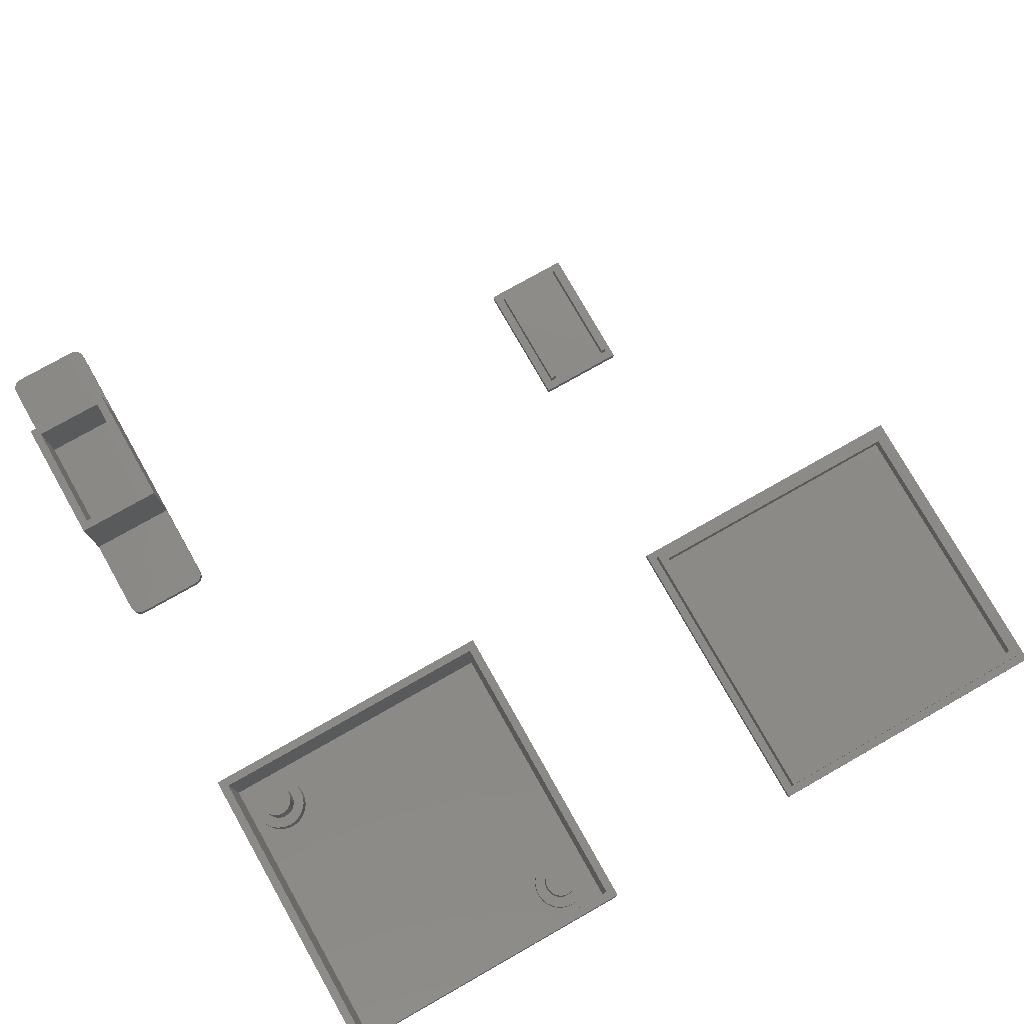
<metadata>
{"format":"stl","ext":"stl","renderer":"f3d","projection":"perspective","resolution":1024,"background":"white","views":[{"elev":77.3,"azim":-29.5,"up":"+Z"}]}
</metadata>
<code>
# stl→obj: 448 verts, 872 faces
v 6.55 25.05 3
v 6.512 25.48 0.8
v 6.512 25.48 3
v 6.55 25.05 0.8
v 1.55 25.05 0.8
v 1.588 25.48 3
v 1.588 25.48 0.8
v 1.55 25.05 3
v 4.484 27.51 0.8
v 4.05 27.55 3
v 4.484 27.51 3
v 4.05 27.55 0.8
v 5.965 26.66 3
v 5.657 26.97 0.8
v 5.657 26.97 3
v 5.965 26.66 0.8
v 2.8 27.22 0.8
v 2.443 26.97 3
v 2.8 27.22 3
v 2.443 26.97 0.8
v 3.616 27.51 0.8
v 3.195 27.4 3
v 3.616 27.51 3
v 3.195 27.4 0.8
v 6.512 24.62 0.8
v 6.399 24.2 0.8
v 6.399 25.91 0.8
v 6.215 23.8 0.8
v 6.215 26.3 0.8
v 5.965 23.44 0.8
v 5.657 23.13 0.8
v 5.3 27.22 0.8
v 5.3 22.88 0.8
v 4.905 22.7 0.8
v 4.905 27.4 0.8
v 4.484 22.59 0.8
v 4.05 22.55 0.8
v 3.616 22.59 0.8
v 3.195 22.7 0.8
v 2.8 22.88 0.8
v 2.443 23.13 0.8
v 2.135 23.44 0.8
v 2.135 26.66 0.8
v 1.885 23.8 0.8
v 1.885 26.3 0.8
v 1.701 24.2 0.8
v 1.701 25.91 0.8
v 1.588 24.62 0.8
v 6.399 25.91 3
v 6.215 26.3 3
v 4.905 27.4 3
v 5.3 27.22 3
v 2.135 26.66 3
v 1.885 26.3 3
v 5.55 25.05 3
v 5.527 25.31 3
v 6.512 24.62 3
v 5.46 25.56 3
v 5.527 24.79 3
v 5.349 25.8 3
v 6.399 24.2 3
v 5.199 26.01 3
v 5.46 24.54 3
v 6.215 23.8 3
v 5.014 26.2 3
v 4.8 26.35 3
v 4.563 26.46 3
v 4.31 26.53 3
v 4.05 26.55 3
v 3.79 26.53 3
v 3.537 26.46 3
v 3.3 26.35 3
v 3.086 26.2 3
v 2.901 26.01 3
v 2.751 25.8 3
v 2.64 25.56 3
v 5.349 24.3 3
v 5.965 23.44 3
v 5.199 24.09 3
v 5.657 23.13 3
v 5.014 23.9 3
v 5.3 22.88 3
v 4.8 23.75 3
v 4.905 22.7 3
v 4.563 23.64 3
v 4.484 22.59 3
v 4.31 23.57 3
v 4.05 23.55 3
v 4.05 22.55 3
v 3.79 23.57 3
v 3.616 22.59 3
v 3.537 23.64 3
v 3.195 22.7 3
v 3.3 23.75 3
v 2.8 22.88 3
v 3.086 23.9 3
v 2.443 23.13 3
v 2.901 24.09 3
v 2.135 23.44 3
v 2.751 24.3 3
v 1.885 23.8 3
v 2.64 24.54 3
v 1.701 24.2 3
v 2.573 24.79 3
v 1.588 24.62 3
v 2.55 25.05 3
v 1.701 25.91 3
v 2.573 25.31 3
v 5.55 25.05 6.3
v 5.527 25.31 6.3
v 2.573 25.31 6.3
v 2.55 25.05 6.3
v 4.05 26.55 6.3
v 4.31 26.53 6.3
v 5.199 26.01 6.3
v 5.014 26.2 6.3
v 3.086 26.2 6.3
v 3.3 26.35 6.3
v 3.537 26.46 6.3
v 3.79 26.53 6.3
v 5.199 24.09 6.3
v 5.349 24.3 6.3
v 5.46 25.56 6.3
v 5.349 25.8 6.3
v 4.563 26.46 6.3
v 4.8 26.35 6.3
v 2.901 26.01 6.3
v 2.751 25.8 6.3
v 2.64 25.56 6.3
v 5.014 23.9 6.3
v 4.8 23.75 6.3
v 2.901 24.09 6.3
v 3.086 23.9 6.3
v 3.537 23.64 6.3
v 3.3 23.75 6.3
v 2.64 24.54 6.3
v 2.751 24.3 6.3
v 2.573 24.79 6.3
v 5.527 24.79 6.3
v 5.46 24.54 6.3
v 4.563 23.64 6.3
v 4.31 23.57 6.3
v 4.05 23.55 6.3
v 3.79 23.57 6.3
v 27.55 4.05 3
v 27.51 4.484 0.8
v 27.51 4.484 3
v 27.55 4.05 0.8
v 22.55 4.05 0.8
v 22.59 4.484 3
v 22.59 4.484 0.8
v 22.55 4.05 3
v 25.48 6.512 0.8
v 25.05 6.55 3
v 25.48 6.512 3
v 25.05 6.55 0.8
v 26.97 5.657 3
v 26.66 5.965 0.8
v 26.66 5.965 3
v 26.97 5.657 0.8
v 23.8 6.215 0.8
v 23.44 5.965 3
v 23.8 6.215 3
v 23.44 5.965 0.8
v 24.62 6.512 0.8
v 24.2 6.399 3
v 24.62 6.512 3
v 24.2 6.399 0.8
v 27.51 3.616 0.8
v 27.4 3.195 0.8
v 27.4 4.905 0.8
v 27.22 2.8 0.8
v 27.22 5.3 0.8
v 26.97 2.443 0.8
v 26.66 2.135 0.8
v 26.3 1.885 0.8
v 26.3 6.215 0.8
v 25.91 1.701 0.8
v 25.91 6.399 0.8
v 25.48 1.588 0.8
v 25.05 1.55 0.8
v 24.62 1.588 0.8
v 24.2 1.701 0.8
v 23.8 1.885 0.8
v 23.44 2.135 0.8
v 23.13 2.443 0.8
v 23.13 5.657 0.8
v 22.88 2.8 0.8
v 22.88 5.3 0.8
v 22.7 3.195 0.8
v 22.7 4.905 0.8
v 22.59 3.616 0.8
v 27.4 4.905 3
v 27.22 5.3 3
v 25.91 6.399 3
v 26.3 6.215 3
v 23.13 5.657 3
v 22.88 5.3 3
v 26.55 4.05 3
v 26.53 4.31 3
v 27.51 3.616 3
v 26.46 4.563 3
v 26.53 3.79 3
v 26.35 4.8 3
v 27.4 3.195 3
v 26.2 5.014 3
v 26.46 3.537 3
v 27.22 2.8 3
v 26.01 5.199 3
v 25.8 5.349 3
v 25.56 5.46 3
v 25.31 5.527 3
v 25.05 5.55 3
v 24.79 5.527 3
v 24.54 5.46 3
v 24.3 5.349 3
v 24.09 5.199 3
v 23.9 5.014 3
v 23.75 4.8 3
v 23.64 4.563 3
v 26.35 3.3 3
v 26.97 2.443 3
v 26.2 3.086 3
v 26.66 2.135 3
v 26.01 2.901 3
v 26.3 1.885 3
v 25.8 2.751 3
v 25.91 1.701 3
v 25.56 2.64 3
v 25.48 1.588 3
v 25.31 2.573 3
v 25.05 2.55 3
v 25.05 1.55 3
v 24.79 2.573 3
v 24.62 1.588 3
v 24.54 2.64 3
v 24.2 1.701 3
v 24.3 2.751 3
v 23.8 1.885 3
v 24.09 2.901 3
v 23.44 2.135 3
v 23.9 3.086 3
v 23.13 2.443 3
v 23.75 3.3 3
v 22.88 2.8 3
v 23.64 3.537 3
v 22.7 3.195 3
v 23.57 3.79 3
v 22.59 3.616 3
v 23.55 4.05 3
v 22.7 4.905 3
v 23.57 4.31 3
v 26.55 4.05 6.3
v 26.53 4.31 6.3
v 23.57 4.31 6.3
v 23.55 4.05 6.3
v 25.05 5.55 6.3
v 25.31 5.527 6.3
v 26.2 5.014 6.3
v 26.01 5.199 6.3
v 24.09 5.199 6.3
v 24.3 5.349 6.3
v 24.54 5.46 6.3
v 24.79 5.527 6.3
v 26.2 3.086 6.3
v 26.35 3.3 6.3
v 26.46 4.563 6.3
v 26.35 4.8 6.3
v 25.56 5.46 6.3
v 25.8 5.349 6.3
v 23.9 5.014 6.3
v 23.75 4.8 6.3
v 23.64 4.563 6.3
v 26.01 2.901 6.3
v 25.8 2.751 6.3
v 23.9 3.086 6.3
v 24.09 2.901 6.3
v 24.54 2.64 6.3
v 24.3 2.751 6.3
v 23.64 3.537 6.3
v 23.75 3.3 6.3
v 23.57 3.79 6.3
v 26.53 3.79 6.3
v 26.46 3.537 6.3
v 25.56 2.64 6.3
v 25.31 2.573 6.3
v 25.05 2.55 6.3
v 24.79 2.573 6.3
v 0 0 0
v 0 29.1 8.8
v 0 29.1 0
v 0 0 8.8
v 0.8 28.3 0.8
v 28.3 0.8 0.8
v 28.3 28.3 0.8
v 0.8 0.8 0.8
v 29.1 0 8.8
v 29.1 29.1 0
v 29.1 29.1 8.8
v 29.1 0 0
v 28.3 28.3 8.8
v 0.8 28.3 8.8
v 0.8 0.8 8.8
v 28.3 0.8 8.8
v 50 0 0
v 50 29.1 0.8
v 50 29.1 0
v 50 0 0.8
v 51.6 27.5 0.8
v 77.5 1.6 0.8
v 77.5 27.5 0.8
v 51.6 1.6 0.8
v 79.1 29.1 0.8
v 78.3 28.3 0.8
v 79.1 0 0.8
v 50.8 28.3 0.8
v 50.8 0.8 0.8
v 78.3 0.8 0.8
v 79.1 29.1 0
v 79.1 0 0
v 50.8 28.3 2.3
v 50.8 0.8 2.3
v 78.3 28.3 2.3
v 77.5 27.5 2.3
v 78.3 0.8 2.3
v 51.6 27.5 2.3
v 51.6 1.6 2.3
v 77.5 1.6 2.3
v 0 78.1 0
v 0.01519 78.27 0.8
v 0.01519 78.27 0
v 0 78.1 0.8
v 1 79.1 0
v 0.8264 79.08 0.8
v 1 79.1 0.8
v 0.8264 79.08 0
v 0.658 79.04 0
v 0.5 78.97 0.8
v 0.658 79.04 0.8
v 0.5 78.97 0
v 0.06031 78.44 0.8
v 0.06031 78.44 0
v 0 70.6 0.8
v 0 58.5 0.8
v 0 70.6 8.8
v 0 51 0
v 0 51 0.8
v 0 58.5 8.8
v 7.274 79.08 0
v 7.1 79.1 0.8
v 7.274 79.08 0.8
v 7.1 79.1 0
v 0.134 78.6 0.8
v 0.134 78.6 0
v 0.234 78.74 0.8
v 0.234 78.74 0
v 0.01519 50.83 0
v 0.01519 50.83 0.8
v 7.1 50 0
v 8.1 51 0
v 8.085 50.83 0
v 8.1 78.1 0
v 8.04 50.66 0
v 7.966 50.5 0
v 7.866 50.36 0
v 8.085 78.27 0
v 7.743 50.23 0
v 8.04 78.44 0
v 7.966 78.6 0
v 7.6 50.13 0
v 7.442 50.06 0
v 7.866 78.74 0
v 7.274 50.02 0
v 7.743 78.87 0
v 7.442 79.04 0
v 1 50 0
v 7.6 78.97 0
v 0.8264 50.02 0
v 0.658 50.06 0
v 0.5 50.13 0
v 0.3572 50.23 0
v 0.234 50.36 0
v 0.134 50.5 0
v 0.3572 78.87 0
v 0.06031 50.66 0
v 8.1 51 0.8
v 8.1 58.5 0.8
v 7.1 50 0.8
v 8.085 50.83 0.8
v 8.04 50.66 0.8
v 7.966 50.5 0.8
v 7.866 50.36 0.8
v 7.743 50.23 0.8
v 7.6 50.13 0.8
v 7.442 50.06 0.8
v 7.274 50.02 0.8
v 1 50 0.8
v 0.8264 50.02 0.8
v 0.658 50.06 0.8
v 0.5 50.13 0.8
v 0.3572 50.23 0.8
v 0.234 50.36 0.8
v 0.134 50.5 0.8
v 0.06031 50.66 0.8
v 8.1 78.1 0.8
v 8.085 78.27 0.8
v 8.04 78.44 0.8
v 7.966 78.6 0.8
v 7.866 78.74 0.8
v 7.743 78.87 0.8
v 7.6 78.97 0.8
v 7.442 79.04 0.8
v 0.3572 78.87 0.8
v 8.1 70.6 0.8
v 8.1 70.6 8.8
v 8.1 58.5 8.8
v 0.8 69.8 2.3
v 7.3 59.3 2.3
v 7.3 69.8 2.3
v 0.8 59.3 2.3
v 7.3 69.8 8.8
v 0.8 69.8 8.8
v 0.8 59.3 8.8
v 7.3 59.3 8.8
v 50 50 0
v 50 62.1 0.8
v 50 62.1 0
v 50 50 0.8
v 58.1 62.1 0.8
v 57.5 61.3 0.8
v 58.1 50 0.8
v 57 61.3 0.8
v 51.3 61.3 0.8
v 57 50.8 0.8
v 50.8 61.3 0.8
v 50.8 50.8 0.8
v 57.5 50.8 0.8
v 51.3 50.8 0.8
v 58.1 62.1 0
v 58.1 50 0
v 50.8 61.3 1.8
v 50.8 50.8 1.8
v 51.3 50.8 1.8
v 51.3 61.3 1.8
v 57 61.3 1.8
v 57 50.8 1.8
v 57.5 50.8 1.8
v 57.5 61.3 1.8
f 1 2 3
f 2 1 4
f 5 6 7
f 6 5 8
f 9 10 11
f 10 9 12
f 13 14 15
f 14 13 16
f 17 18 19
f 18 17 20
f 21 22 23
f 22 21 24
f 25 2 4
f 26 2 25
f 26 27 2
f 28 27 26
f 28 29 27
f 30 29 28
f 30 16 29
f 31 16 30
f 31 14 16
f 31 32 14
f 33 32 31
f 34 32 33
f 34 35 32
f 36 35 34
f 36 9 35
f 37 9 36
f 37 12 9
f 38 12 37
f 38 21 12
f 39 21 38
f 39 24 21
f 39 17 24
f 40 17 39
f 41 17 40
f 41 20 17
f 42 20 41
f 42 43 20
f 44 43 42
f 44 45 43
f 46 45 44
f 46 47 45
f 48 47 46
f 48 7 47
f 7 48 5
f 49 29 50
f 29 49 27
f 3 27 49
f 27 3 2
f 50 16 13
f 16 50 29
f 32 51 52
f 51 32 35
f 35 11 51
f 11 35 9
f 14 52 15
f 52 14 32
f 45 53 43
f 53 45 54
f 43 18 20
f 18 43 53
f 55 1 3
f 56 3 49
f 1 55 57
f 58 49 50
f 59 57 55
f 60 50 13
f 57 59 61
f 62 13 15
f 63 61 59
f 61 63 64
f 3 56 55
f 49 58 56
f 50 60 58
f 65 15 52
f 13 62 60
f 15 65 62
f 66 52 51
f 52 66 65
f 51 67 66
f 11 67 51
f 11 68 67
f 10 68 11
f 10 69 68
f 10 70 69
f 23 70 10
f 23 71 70
f 22 71 23
f 71 22 72
f 19 72 22
f 72 19 73
f 18 73 19
f 73 18 74
f 53 74 18
f 74 53 75
f 75 54 76
f 54 75 53
f 77 64 63
f 64 77 78
f 79 78 77
f 78 79 80
f 81 80 79
f 80 81 82
f 83 82 81
f 82 83 84
f 85 84 83
f 85 86 84
f 87 86 85
f 88 86 87
f 88 89 86
f 90 89 88
f 90 91 89
f 92 91 90
f 93 92 94
f 92 93 91
f 95 94 96
f 97 96 98
f 94 95 93
f 99 98 100
f 101 100 102
f 103 102 104
f 96 97 95
f 105 104 106
f 107 76 54
f 76 107 108
f 98 99 97
f 6 108 107
f 100 101 99
f 108 6 106
f 102 103 101
f 8 106 6
f 104 105 103
f 106 8 105
f 24 19 22
f 19 24 17
f 12 23 10
f 23 12 21
f 57 4 1
f 4 57 25
f 37 86 89
f 86 37 36
f 41 99 42
f 99 41 97
f 44 103 46
f 103 44 101
f 48 8 5
f 8 48 105
f 47 54 45
f 54 47 107
f 7 107 47
f 107 7 6
f 36 84 86
f 84 36 34
f 80 30 78
f 30 80 31
f 34 82 84
f 82 34 33
f 61 25 57
f 25 61 26
f 78 28 64
f 28 78 30
f 41 95 97
f 95 41 40
f 40 93 95
f 93 40 39
f 38 89 91
f 89 38 37
f 42 101 44
f 101 42 99
f 46 105 48
f 105 46 103
f 33 80 82
f 80 33 31
f 64 26 61
f 26 64 28
f 39 91 93
f 91 39 38
f 109 56 110
f 56 109 55
f 106 111 108
f 111 106 112
f 68 113 114
f 113 68 69
f 115 65 116
f 65 115 62
f 72 117 118
f 117 72 73
f 70 119 120
f 119 70 71
f 121 77 122
f 77 121 79
f 123 60 124
f 60 123 58
f 110 58 123
f 58 110 56
f 124 62 115
f 62 124 60
f 66 125 126
f 125 66 67
f 67 114 125
f 114 67 68
f 65 126 116
f 126 65 66
f 75 127 74
f 127 75 128
f 74 117 73
f 117 74 127
f 76 128 75
f 128 76 129
f 71 118 119
f 118 71 72
f 69 120 113
f 120 69 70
f 83 130 131
f 130 83 81
f 96 132 98
f 132 96 133
f 94 134 135
f 134 94 92
f 100 136 102
f 136 100 137
f 98 137 100
f 137 98 132
f 104 112 106
f 112 104 138
f 108 129 76
f 129 108 111
f 110 139 109
f 123 139 110
f 123 140 139
f 124 140 123
f 124 122 140
f 115 122 124
f 115 121 122
f 116 121 115
f 116 130 121
f 126 130 116
f 126 131 130
f 125 131 126
f 125 141 131
f 114 141 125
f 114 142 141
f 113 142 114
f 113 143 142
f 120 143 113
f 120 144 143
f 119 144 120
f 119 134 144
f 118 134 119
f 118 135 134
f 117 135 118
f 117 133 135
f 127 133 117
f 127 132 133
f 128 132 127
f 128 137 132
f 129 137 128
f 129 136 137
f 111 136 129
f 111 138 136
f 138 111 112
f 139 55 109
f 55 139 59
f 88 142 143
f 142 88 87
f 85 131 141
f 131 85 83
f 130 79 121
f 79 130 81
f 122 63 140
f 63 122 77
f 140 59 139
f 59 140 63
f 96 135 133
f 135 96 94
f 92 144 134
f 144 92 90
f 102 138 104
f 138 102 136
f 87 141 142
f 141 87 85
f 90 143 144
f 143 90 88
f 145 146 147
f 146 145 148
f 149 150 151
f 150 149 152
f 153 154 155
f 154 153 156
f 157 158 159
f 158 157 160
f 161 162 163
f 162 161 164
f 165 166 167
f 166 165 168
f 169 146 148
f 170 146 169
f 170 171 146
f 172 171 170
f 172 173 171
f 174 173 172
f 174 160 173
f 175 160 174
f 175 158 160
f 176 158 175
f 176 177 158
f 178 177 176
f 178 179 177
f 180 179 178
f 180 153 179
f 181 153 180
f 181 156 153
f 182 156 181
f 182 165 156
f 183 165 182
f 183 168 165
f 183 161 168
f 184 161 183
f 185 161 184
f 185 164 161
f 186 164 185
f 186 187 164
f 188 187 186
f 188 189 187
f 190 189 188
f 190 191 189
f 192 191 190
f 192 151 191
f 151 192 149
f 193 173 194
f 173 193 171
f 147 171 193
f 171 147 146
f 194 160 157
f 160 194 173
f 177 195 196
f 195 177 179
f 179 155 195
f 155 179 153
f 158 196 159
f 196 158 177
f 189 197 187
f 197 189 198
f 187 162 164
f 162 187 197
f 199 145 147
f 200 147 193
f 145 199 201
f 202 193 194
f 203 201 199
f 204 194 157
f 201 203 205
f 206 157 159
f 207 205 203
f 205 207 208
f 147 200 199
f 193 202 200
f 194 204 202
f 209 159 196
f 157 206 204
f 159 209 206
f 210 196 195
f 196 210 209
f 195 211 210
f 155 211 195
f 155 212 211
f 154 212 155
f 154 213 212
f 154 214 213
f 167 214 154
f 167 215 214
f 166 215 167
f 215 166 216
f 163 216 166
f 216 163 217
f 162 217 163
f 217 162 218
f 197 218 162
f 218 197 219
f 219 198 220
f 198 219 197
f 221 208 207
f 208 221 222
f 223 222 221
f 222 223 224
f 225 224 223
f 224 225 226
f 227 226 225
f 226 227 228
f 229 228 227
f 229 230 228
f 231 230 229
f 232 230 231
f 232 233 230
f 234 233 232
f 234 235 233
f 236 235 234
f 237 236 238
f 236 237 235
f 239 238 240
f 241 240 242
f 238 239 237
f 243 242 244
f 245 244 246
f 247 246 248
f 240 241 239
f 249 248 250
f 251 220 198
f 220 251 252
f 242 243 241
f 150 252 251
f 244 245 243
f 252 150 250
f 246 247 245
f 152 250 150
f 248 249 247
f 250 152 249
f 168 163 166
f 163 168 161
f 156 167 154
f 167 156 165
f 201 148 145
f 148 201 169
f 181 230 233
f 230 181 180
f 185 243 186
f 243 185 241
f 188 247 190
f 247 188 245
f 192 152 149
f 152 192 249
f 191 198 189
f 198 191 251
f 151 251 191
f 251 151 150
f 180 228 230
f 228 180 178
f 224 174 222
f 174 224 175
f 178 226 228
f 226 178 176
f 205 169 201
f 169 205 170
f 222 172 208
f 172 222 174
f 185 239 241
f 239 185 184
f 184 237 239
f 237 184 183
f 182 233 235
f 233 182 181
f 186 245 188
f 245 186 243
f 190 249 192
f 249 190 247
f 176 224 226
f 224 176 175
f 208 170 205
f 170 208 172
f 183 235 237
f 235 183 182
f 253 200 254
f 200 253 199
f 250 255 252
f 255 250 256
f 212 257 258
f 257 212 213
f 259 209 260
f 209 259 206
f 216 261 262
f 261 216 217
f 214 263 264
f 263 214 215
f 265 221 266
f 221 265 223
f 267 204 268
f 204 267 202
f 254 202 267
f 202 254 200
f 268 206 259
f 206 268 204
f 210 269 270
f 269 210 211
f 211 258 269
f 258 211 212
f 209 270 260
f 270 209 210
f 219 271 218
f 271 219 272
f 218 261 217
f 261 218 271
f 220 272 219
f 272 220 273
f 215 262 263
f 262 215 216
f 213 264 257
f 264 213 214
f 227 274 275
f 274 227 225
f 240 276 242
f 276 240 277
f 238 278 279
f 278 238 236
f 244 280 246
f 280 244 281
f 242 281 244
f 281 242 276
f 248 256 250
f 256 248 282
f 252 273 220
f 273 252 255
f 254 283 253
f 267 283 254
f 267 284 283
f 268 284 267
f 268 266 284
f 259 266 268
f 259 265 266
f 260 265 259
f 260 274 265
f 270 274 260
f 270 275 274
f 269 275 270
f 269 285 275
f 258 285 269
f 258 286 285
f 257 286 258
f 257 287 286
f 264 287 257
f 264 288 287
f 263 288 264
f 263 278 288
f 262 278 263
f 262 279 278
f 261 279 262
f 261 277 279
f 271 277 261
f 271 276 277
f 272 276 271
f 272 281 276
f 273 281 272
f 273 280 281
f 255 280 273
f 255 282 280
f 282 255 256
f 283 199 253
f 199 283 203
f 232 286 287
f 286 232 231
f 229 275 285
f 275 229 227
f 274 223 265
f 223 274 225
f 266 207 284
f 207 266 221
f 284 203 283
f 203 284 207
f 240 279 277
f 279 240 238
f 236 288 278
f 288 236 234
f 246 282 248
f 282 246 280
f 231 285 286
f 285 231 229
f 234 287 288
f 287 234 232
f 289 290 291
f 290 289 292
f 293 294 295
f 294 293 296
f 297 298 299
f 298 297 300
f 289 298 300
f 298 289 291
f 289 297 292
f 297 289 300
f 298 290 299
f 290 298 291
f 299 301 297
f 299 302 301
f 302 290 303
f 290 302 299
f 304 297 301
f 303 297 304
f 303 292 297
f 292 303 290
f 294 303 304
f 303 294 296
f 293 301 302
f 301 293 295
f 303 293 302
f 293 303 296
f 294 301 295
f 301 294 304
f 305 306 307
f 306 305 308
f 309 310 311
f 310 309 312
f 313 314 315
f 313 316 314
f 316 306 317
f 306 316 313
f 318 315 314
f 317 315 318
f 317 308 315
f 308 317 306
f 315 319 313
f 319 315 320
f 319 306 313
f 306 319 307
f 305 319 320
f 319 305 307
f 305 315 308
f 315 305 320
f 317 321 316
f 321 317 322
f 323 324 325
f 323 326 324
f 326 321 327
f 321 326 323
f 328 325 324
f 327 325 328
f 327 322 325
f 322 327 321
f 325 314 323
f 314 325 318
f 310 327 328
f 327 310 312
f 317 325 322
f 325 317 318
f 314 321 323
f 321 314 316
f 309 324 326
f 324 309 311
f 327 309 326
f 309 327 312
f 310 324 311
f 324 310 328
f 329 330 331
f 330 329 332
f 333 334 335
f 334 333 336
f 337 338 339
f 338 337 340
f 331 341 342
f 341 331 330
f 329 343 332
f 343 344 345
f 329 344 343
f 346 344 329
f 344 346 347
f 345 344 348
f 349 350 351
f 350 349 352
f 336 339 334
f 339 336 337
f 342 353 354
f 353 342 341
f 352 335 350
f 335 352 333
f 354 355 356
f 355 354 353
f 357 347 346
f 347 357 358
f 359 360 361
f 360 346 362
f 359 361 363
f 329 362 346
f 359 363 364
f 352 362 329
f 359 364 365
f 362 352 366
f 359 365 367
f 366 352 368
f 368 352 369
f 359 367 370
f 359 370 371
f 369 352 372
f 359 371 373
f 360 359 346
f 372 352 374
f 375 352 349
f 346 359 376
f 374 352 377
f 346 376 378
f 377 352 375
f 346 378 379
f 352 329 333
f 336 329 337
f 346 379 380
f 346 380 381
f 333 329 336
f 346 381 382
f 337 329 340
f 346 382 383
f 340 329 384
f 346 383 385
f 384 329 356
f 346 385 357
f 356 329 354
f 354 329 342
f 342 329 331
f 347 386 387
f 388 386 347
f 389 388 390
f 390 388 391
f 391 388 392
f 392 388 393
f 393 388 394
f 394 388 395
f 395 388 396
f 386 388 389
f 388 347 397
f 397 347 398
f 398 347 399
f 399 347 400
f 400 347 401
f 401 347 402
f 402 347 403
f 403 347 404
f 347 387 344
f 404 347 358
f 350 405 406
f 350 406 407
f 350 407 408
f 350 408 409
f 350 409 410
f 350 410 411
f 350 411 412
f 350 412 351
f 405 350 332
f 332 350 335
f 332 335 334
f 332 334 339
f 332 339 338
f 332 338 413
f 332 413 355
f 332 355 353
f 332 353 341
f 332 341 330
f 405 332 414
f 414 332 343
f 389 360 386
f 360 389 361
f 415 416 414
f 414 362 405
f 387 414 416
f 387 362 414
f 360 387 386
f 387 360 362
f 376 388 397
f 388 376 359
f 375 351 412
f 351 375 349
f 405 366 406
f 366 405 362
f 356 413 384
f 413 356 355
f 340 413 338
f 413 340 384
f 385 358 357
f 358 385 404
f 390 361 389
f 361 390 363
f 408 372 409
f 372 408 369
f 407 369 408
f 369 407 368
f 380 399 400
f 399 380 379
f 392 364 391
f 364 392 365
f 391 363 390
f 363 391 364
f 377 412 411
f 412 377 375
f 409 374 410
f 374 409 372
f 406 368 407
f 368 406 366
f 381 402 382
f 402 381 401
f 383 404 385
f 404 383 403
f 393 365 392
f 365 393 367
f 374 411 410
f 411 374 377
f 379 398 399
f 398 379 378
f 378 397 398
f 397 378 376
f 381 400 401
f 400 381 380
f 382 403 383
f 403 382 402
f 371 394 395
f 394 371 370
f 373 395 396
f 395 373 371
f 359 396 388
f 396 359 373
f 370 393 394
f 393 370 367
f 417 418 419
f 418 417 420
f 344 416 348
f 416 344 387
f 414 345 415
f 345 414 343
f 415 421 416
f 415 422 421
f 422 345 423
f 345 422 415
f 424 416 421
f 423 416 424
f 423 348 416
f 348 423 345
f 418 423 424
f 423 418 420
f 417 421 422
f 421 417 419
f 423 417 422
f 417 423 420
f 418 421 419
f 421 418 424
f 425 426 427
f 426 425 428
f 429 430 431
f 429 432 430
f 432 433 434
f 429 433 432
f 426 433 429
f 435 426 436
f 433 426 435
f 437 431 430
f 434 431 437
f 438 434 433
f 438 431 434
f 428 438 436
f 438 428 431
f 428 436 426
f 431 439 429
f 439 431 440
f 439 426 429
f 426 439 427
f 425 439 440
f 439 425 427
f 425 431 428
f 431 425 440
f 436 441 435
f 441 436 442
f 441 443 444
f 443 441 442
f 443 433 444
f 433 443 438
f 436 443 442
f 443 436 438
f 433 441 444
f 441 433 435
f 434 445 432
f 445 434 446
f 445 447 448
f 447 445 446
f 447 430 448
f 430 447 437
f 430 445 448
f 445 430 432
f 434 447 446
f 447 434 437

</code>
